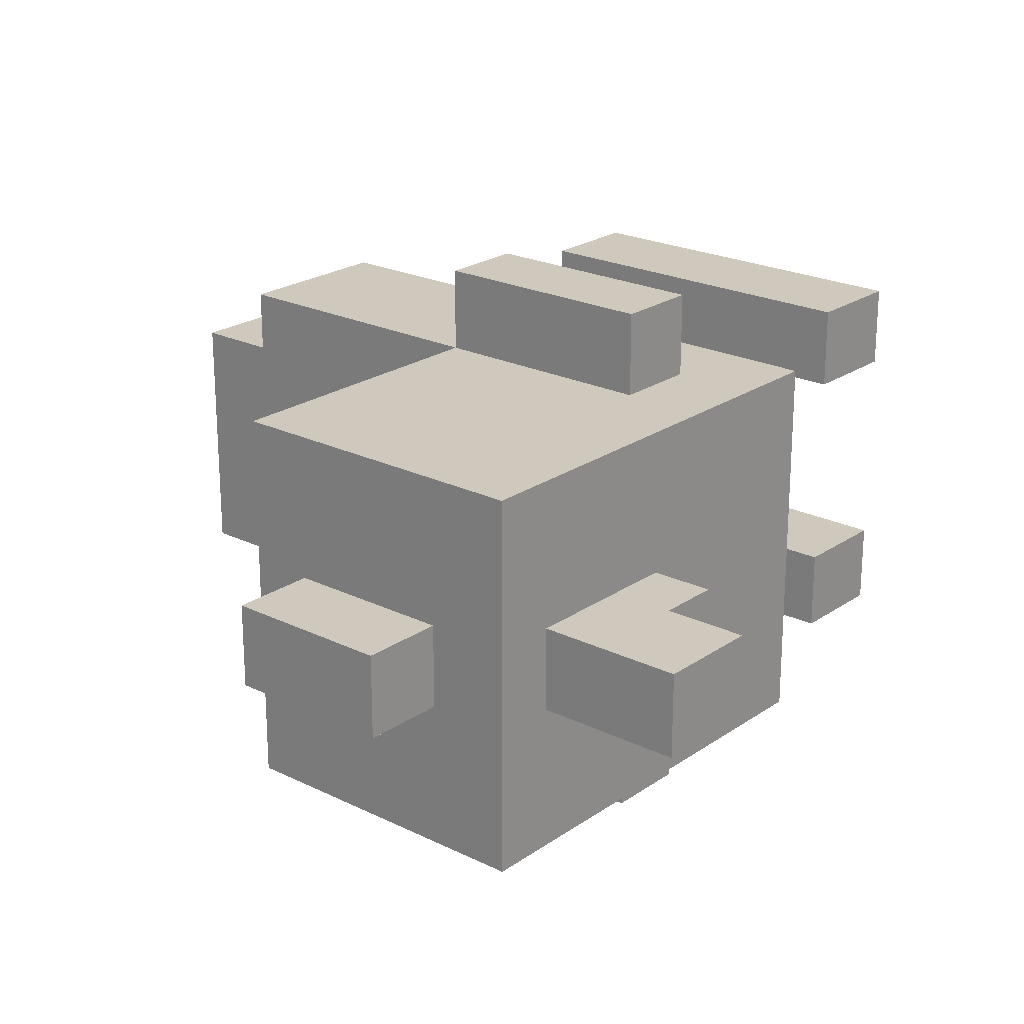
<metadata>
{"format":"obj","ext":"obj","renderer":"f3d","projection":"perspective","resolution":1024,"background":"white","views":[{"elev":22.4,"azim":-139.7,"up":"+Z"}]}
</metadata>
<code>
o
v 0 4.8 -1.8
v 0 4.8 -2.2
v 0 5.3 -1.8
v 0 5.3 -2.2
v 0.4 4.5 -1.8
v 0.4 4.5 -2.2
v 0.4 4.8 -1.8
v 0.4 4.8 -2.2
v 0.7 3.4 -1.1
v 0.7 3.4 -2.9
v 0.7 4.5 -1.8
v 0.7 4.5 -2.2
v 0.7 4.8 -1.8
v 0.7 4.8 -2.2
v 0.7 5.3 -1.8
v 0.7 5.3 -2.2
v 0.7 5.6 -1.1
v 0.7 5.6 -2.9
v 1.1 2 -1.1
v 1.1 2 -1.5
v 1.1 2 -2.5
v 1.1 2 -2.9
v 1.1 2.5 -1.1
v 1.1 2.5 -1.5
v 1.1 2.5 -2.5
v 1.1 2.5 -2.9
v 1.1 3.8 -0.7
v 1.1 3.8 -1.1
v 1.1 3.8 -2.9
v 1.1 3.8 -3.3
v 1.1 4.2 -0.7
v 1.1 4.2 -1.1
v 1.1 4.2 -2.9
v 1.1 4.2 -3.3
v 1.1 5.6 -1.8
v 1.1 5.6 -2.2
v 1.1 6 -1.8
v 1.1 6 -2.2
v 1.8 2 -1.5
v 1.8 2 -1.9
v 1.8 2 -2.1
v 1.8 2 -2.5
v 1.8 2.5 -1.5
v 1.8 2.5 -1.9
v 1.8 2.5 -2.1
v 1.8 2.5 -2.5
v 1.8 5.5 -1.9
v 1.8 5.5 -2.1
v 1.8 5.6 -1.9
v 1.8 5.6 -2.1
v 1.8 5.9 -1.9
v 1.8 5.9 -2.1
v 2.1 2.5 -1.4
v 2.1 2.5 -1.9
v 2.1 2.5 -2.1
v 2.1 2.5 -2.6
v 2.1 3.4 -1.4
v 2.1 3.4 -1.9
v 2.1 3.4 -2.1
v 2.1 3.4 -2.6
v 2.1 3.9 -0.8
v 2.1 3.9 -1.2
v 2.1 3.9 -2.8
v 2.1 3.9 -3.2
v 2.1 4.1 -0.8
v 2.1 4.1 -1.2
v 2.1 4.1 -2.8
v 2.1 4.1 -3.2
v 2.1 5.5 -1.2
v 2.1 5.5 -2.8
v 2.5 2.4 -1.5
v 2.5 2.4 -1.8
v 2.5 2.4 -2.2
v 2.5 2.4 -2.5
v 2.5 3.4 -1.5
v 2.5 3.4 -1.8
v 2.5 3.4 -2.2
v 2.5 3.4 -2.5
v 2.5 3.5 -1.5
v 2.5 3.5 -1.8
v 2.5 3.5 -2.2
v 2.5 3.5 -2.5
v 2.8 2.1 -1.2
v 2.8 2.1 -1.8
v 2.8 2.1 -2.2
v 2.8 2.1 -2.8
v 2.8 2.4 -1.2
v 2.8 2.4 -1.8
v 2.8 2.4 -2.2
v 2.8 2.4 -2.8
v 3.5 3.5 -1.2
v 3.5 3.5 -1.5
v 3.5 3.5 -2.5
v 3.5 3.5 -2.8
v 3.5 4.1 -1.2
v 3.5 4.1 -1.5
v 3.5 4.1 -2.5
v 3.5 4.1 -2.8
v 3.9 3.5 -1.5
v 3.9 3.5 -2.5
v 3.9 4.1 -1.5
v 3.9 4.1 -2.5
v 0.1 4.9 -1.9
v 0.1 4.9 -2.1
v 0.1 5.2 -1.9
v 0.1 5.2 -2.1
v 0.5 4.6 -1.9
v 0.5 4.6 -2.1
v 0.5 4.8 -1.9
v 0.5 4.8 -2.1
v 0.5 4.9 -1.9
v 0.5 4.9 -2.1
v 0.8 3.5 -1.2
v 0.8 3.5 -2.8
v 0.8 4.6 -1.9
v 0.8 4.6 -2.1
v 0.8 5.1 -1.2
v 0.8 5.1 -2.8
v 0.8 5.2 -1.9
v 0.8 5.2 -2.1
v 0.8 5.4 -1.2
v 0.8 5.4 -2.8
v 0.8 5.5 -1.2
v 0.8 5.5 -2.8
v 1.2 2.1 -1.2
v 1.2 2.1 -1.4
v 1.2 2.1 -2.6
v 1.2 2.1 -2.8
v 1.2 2.4 -1.2
v 1.2 2.4 -1.4
v 1.2 2.4 -2.6
v 1.2 2.4 -2.8
v 1.2 3.9 -0.8
v 1.2 3.9 -1.2
v 1.2 3.9 -2.8
v 1.2 3.9 -3.2
v 1.2 4.1 -0.8
v 1.2 4.1 -1.2
v 1.2 4.1 -2.8
v 1.2 4.1 -3.2
v 1.2 5.5 -1.9
v 1.2 5.5 -2.1
v 1.2 5.6 -1.9
v 1.2 5.6 -2.1
v 1.2 5.9 -1.9
v 1.2 5.9 -2.1
v 1.9 2.1 -1.4
v 1.9 2.1 -1.8
v 1.9 2.1 -2.2
v 1.9 2.1 -2.6
v 1.9 2.4 -1.4
v 1.9 2.4 -1.8
v 1.9 2.4 -2.2
v 1.9 2.4 -2.6
v 1.9 5.6 -1.8
v 1.9 5.6 -2.2
v 1.9 6 -1.8
v 1.9 6 -2.2
v 2.2 2.4 -1.5
v 2.2 2.4 -1.8
v 2.2 2.4 -2.2
v 2.2 2.4 -2.5
v 2.2 3.4 -1.5
v 2.2 3.4 -1.8
v 2.2 3.4 -2.2
v 2.2 3.4 -2.5
v 2.2 3.5 -1.5
v 2.2 3.5 -1.8
v 2.2 3.5 -2.2
v 2.2 3.5 -2.5
v 2.2 3.8 -0.7
v 2.2 3.8 -1.1
v 2.2 3.8 -2.9
v 2.2 3.8 -3.3
v 2.2 4.2 -0.7
v 2.2 4.2 -1.1
v 2.2 4.2 -2.9
v 2.2 4.2 -3.3
v 2.2 5.6 -1.1
v 2.2 5.6 -2.9
v 2.6 2.5 -1.4
v 2.6 2.5 -1.9
v 2.6 2.5 -2.1
v 2.6 2.5 -2.6
v 2.6 3.4 -1.4
v 2.6 3.4 -1.9
v 2.6 3.4 -2.1
v 2.6 3.4 -2.6
v 2.9 2 -1.1
v 2.9 2 -1.9
v 2.9 2 -2.1
v 2.9 2 -2.9
v 2.9 2.5 -1.1
v 2.9 2.5 -1.9
v 2.9 2.5 -2.1
v 2.9 2.5 -2.9
v 3.6 3.4 -1.1
v 3.6 3.4 -1.4
v 3.6 3.4 -2.6
v 3.6 3.4 -2.9
v 3.6 4.2 -1.1
v 3.6 4.2 -1.4
v 3.6 4.2 -2.6
v 3.6 4.2 -2.9
v 4 3.4 -1.4
v 4 3.4 -2.6
v 4 4.2 -1.4
v 4 4.2 -2.6
v 1.1 3.8 -0.7
v 1.1 4.2 -0.7
v 2.2 3.8 -0.7
v 2.2 4.2 -0.7
v 0.7 3.4 -1.1
v 0.7 5.6 -1.1
v 0.8 5.1 -1.1
v 0.8 5.4 -1.1
v 1.1 2 -1.1
v 1.1 2.5 -1.1
v 1.1 3.8 -1.1
v 1.1 4.2 -1.1
v 1.1 5.1 -1.1
v 1.1 5.4 -1.1
v 2.2 3.8 -1.1
v 2.2 4.2 -1.1
v 2.2 5.6 -1.1
v 2.9 2 -1.1
v 2.9 2.5 -1.1
v 3.6 3.4 -1.1
v 3.6 4.2 -1.1
v 1.2 2.1 -1.4
v 1.2 2.4 -1.4
v 1.9 2.1 -1.4
v 1.9 2.4 -1.4
v 2.1 2.5 -1.4
v 2.1 3.4 -1.4
v 2.6 2.5 -1.4
v 2.6 3.4 -1.4
v 3.6 3.4 -1.4
v 3.6 4.2 -1.4
v 4 3.4 -1.4
v 4 4.2 -1.4
v 0 4.8 -1.8
v 0 5.3 -1.8
v 0.4 4.5 -1.8
v 0.4 4.8 -1.8
v 0.7 4.5 -1.8
v 0.7 4.8 -1.8
v 0.7 5.3 -1.8
v 1.1 5.6 -1.8
v 1.1 6 -1.8
v 1.9 2.1 -1.8
v 1.9 2.4 -1.8
v 1.9 5.6 -1.8
v 1.9 6 -1.8
v 2.2 2.4 -1.8
v 2.2 3.4 -1.8
v 2.2 3.5 -1.8
v 2.5 2.4 -1.8
v 2.5 3.4 -1.8
v 2.5 3.5 -1.8
v 2.8 2.1 -1.8
v 2.8 2.4 -1.8
v 0.1 4.9 -2.1
v 0.1 5.2 -2.1
v 0.5 4.6 -2.1
v 0.5 4.8 -2.1
v 0.5 4.9 -2.1
v 0.7 4.6 -2.1
v 0.7 4.8 -2.1
v 0.7 5.2 -2.1
v 0.8 4.6 -2.1
v 0.8 5.2 -2.1
v 1.2 5.5 -2.1
v 1.2 5.6 -2.1
v 1.2 5.9 -2.1
v 1.8 2 -2.1
v 1.8 2.5 -2.1
v 1.8 5.5 -2.1
v 1.8 5.6 -2.1
v 1.8 5.9 -2.1
v 2.1 2.5 -2.1
v 2.1 3.4 -2.1
v 2.6 2.5 -2.1
v 2.6 3.4 -2.1
v 2.9 2 -2.1
v 2.9 2.5 -2.1
v 1.1 2 -2.5
v 1.1 2.5 -2.5
v 1.8 2 -2.5
v 1.8 2.5 -2.5
v 2.2 2.4 -2.5
v 2.2 3.4 -2.5
v 2.2 3.5 -2.5
v 2.5 2.4 -2.5
v 2.5 3.4 -2.5
v 2.5 3.5 -2.5
v 3.5 3.5 -2.5
v 3.5 4.1 -2.5
v 3.9 3.5 -2.5
v 3.9 4.1 -2.5
v 0.8 3.5 -2.8
v 0.8 5.1 -2.8
v 0.8 5.4 -2.8
v 0.8 5.5 -2.8
v 1.1 5.1 -2.8
v 1.1 5.4 -2.8
v 1.2 2.1 -2.8
v 1.2 2.4 -2.8
v 1.2 3.9 -2.8
v 1.2 4.1 -2.8
v 2.1 3.9 -2.8
v 2.1 4.1 -2.8
v 2.1 5.5 -2.8
v 2.8 2.1 -2.8
v 2.8 2.4 -2.8
v 3.5 3.5 -2.8
v 3.5 4.1 -2.8
v 1.2 3.9 -3.2
v 1.2 4.1 -3.2
v 2.1 3.9 -3.2
v 2.1 4.1 -3.2
v 1.2 3.9 -0.8
v 1.2 4.1 -0.8
v 2.1 3.9 -0.8
v 2.1 4.1 -0.8
v 0.8 3.5 -1.2
v 0.8 5.1 -1.2
v 0.8 5.4 -1.2
v 0.8 5.5 -1.2
v 1.1 5.1 -1.2
v 1.1 5.4 -1.2
v 1.2 2.1 -1.2
v 1.2 2.4 -1.2
v 1.2 3.9 -1.2
v 1.2 4.1 -1.2
v 2.1 3.9 -1.2
v 2.1 4.1 -1.2
v 2.1 5.5 -1.2
v 2.8 2.1 -1.2
v 2.8 2.4 -1.2
v 3.5 3.5 -1.2
v 3.5 4.1 -1.2
v 1.1 2 -1.5
v 1.1 2.5 -1.5
v 1.8 2 -1.5
v 1.8 2.5 -1.5
v 2.2 2.4 -1.5
v 2.2 3.4 -1.5
v 2.2 3.5 -1.5
v 2.5 2.4 -1.5
v 2.5 3.4 -1.5
v 2.5 3.5 -1.5
v 3.5 3.5 -1.5
v 3.5 4.1 -1.5
v 3.9 3.5 -1.5
v 3.9 4.1 -1.5
v 0.1 4.9 -1.9
v 0.1 5.2 -1.9
v 0.5 4.6 -1.9
v 0.5 4.8 -1.9
v 0.5 4.9 -1.9
v 0.7 4.6 -1.9
v 0.7 4.8 -1.9
v 0.7 5.2 -1.9
v 0.8 4.6 -1.9
v 0.8 5.2 -1.9
v 1.2 5.5 -1.9
v 1.2 5.6 -1.9
v 1.2 5.9 -1.9
v 1.8 2 -1.9
v 1.8 2.5 -1.9
v 1.8 5.5 -1.9
v 1.8 5.6 -1.9
v 1.8 5.9 -1.9
v 2.1 2.5 -1.9
v 2.1 3.4 -1.9
v 2.6 2.5 -1.9
v 2.6 3.4 -1.9
v 2.9 2 -1.9
v 2.9 2.5 -1.9
v 0 4.8 -2.2
v 0 5.3 -2.2
v 0.4 4.5 -2.2
v 0.4 4.8 -2.2
v 0.7 4.5 -2.2
v 0.7 4.8 -2.2
v 0.7 5.3 -2.2
v 1.1 5.6 -2.2
v 1.1 6 -2.2
v 1.9 2.1 -2.2
v 1.9 2.4 -2.2
v 1.9 5.6 -2.2
v 1.9 6 -2.2
v 2.2 2.4 -2.2
v 2.2 3.4 -2.2
v 2.2 3.5 -2.2
v 2.5 2.4 -2.2
v 2.5 3.4 -2.2
v 2.5 3.5 -2.2
v 2.8 2.1 -2.2
v 2.8 2.4 -2.2
v 1.2 2.1 -2.6
v 1.2 2.4 -2.6
v 1.9 2.1 -2.6
v 1.9 2.4 -2.6
v 2.1 2.5 -2.6
v 2.1 3.4 -2.6
v 2.6 2.5 -2.6
v 2.6 3.4 -2.6
v 3.6 3.4 -2.6
v 3.6 4.2 -2.6
v 4 3.4 -2.6
v 4 4.2 -2.6
v 0.7 3.4 -2.9
v 0.7 5.6 -2.9
v 0.8 5.1 -2.9
v 0.8 5.4 -2.9
v 1.1 2 -2.9
v 1.1 2.5 -2.9
v 1.1 3.8 -2.9
v 1.1 4.2 -2.9
v 1.1 5.1 -2.9
v 1.1 5.4 -2.9
v 2.2 3.8 -2.9
v 2.2 4.2 -2.9
v 2.2 5.6 -2.9
v 2.9 2 -2.9
v 2.9 2.5 -2.9
v 3.6 3.4 -2.9
v 3.6 4.2 -2.9
v 1.1 3.8 -3.3
v 1.1 4.2 -3.3
v 2.2 3.8 -3.3
v 2.2 4.2 -3.3
v 1.1 2 -1.1
v 2.9 2 -1.1
v 1.1 2 -1.5
v 1.8 2 -1.5
v 1.8 2 -1.9
v 2.9 2 -1.9
v 1.8 2 -2.1
v 2.9 2 -2.1
v 1.1 2 -2.5
v 1.8 2 -2.5
v 1.1 2 -2.9
v 2.9 2 -2.9
v 1.2 2.4 -1.2
v 2.8 2.4 -1.2
v 1.2 2.4 -1.4
v 1.9 2.4 -1.4
v 2.2 2.4 -1.5
v 2.5 2.4 -1.5
v 1.9 2.4 -1.8
v 2.2 2.4 -1.8
v 2.5 2.4 -1.8
v 2.8 2.4 -1.8
v 1.9 2.4 -2.2
v 2.2 2.4 -2.2
v 2.5 2.4 -2.2
v 2.8 2.4 -2.2
v 2.2 2.4 -2.5
v 2.5 2.4 -2.5
v 1.2 2.4 -2.6
v 1.9 2.4 -2.6
v 1.2 2.4 -2.8
v 2.8 2.4 -2.8
v 0.7 3.4 -1.1
v 3.6 3.4 -1.1
v 2.1 3.4 -1.4
v 2.6 3.4 -1.4
v 3.6 3.4 -1.4
v 4 3.4 -1.4
v 2.1 3.4 -1.9
v 2.6 3.4 -1.9
v 2.1 3.4 -2.1
v 2.6 3.4 -2.1
v 2.1 3.4 -2.6
v 2.6 3.4 -2.6
v 3.6 3.4 -2.6
v 4 3.4 -2.6
v 0.7 3.4 -2.9
v 3.6 3.4 -2.9
v 1.1 3.8 -0.7
v 2.2 3.8 -0.7
v 1.1 3.8 -1.1
v 2.2 3.8 -1.1
v 1.1 3.8 -2.9
v 2.2 3.8 -2.9
v 1.1 3.8 -3.3
v 2.2 3.8 -3.3
v 1.2 4.1 -0.8
v 2.1 4.1 -0.8
v 1.2 4.1 -1.2
v 2.1 4.1 -1.2
v 3.5 4.1 -1.2
v 3.5 4.1 -1.5
v 3.9 4.1 -1.5
v 3.5 4.1 -2.5
v 3.9 4.1 -2.5
v 1.2 4.1 -2.8
v 2.1 4.1 -2.8
v 3.5 4.1 -2.8
v 1.2 4.1 -3.2
v 2.1 4.1 -3.2
v 0.4 4.5 -1.8
v 0.7 4.5 -1.8
v 0.4 4.5 -2.2
v 0.7 4.5 -2.2
v 0 4.8 -1.8
v 0.4 4.8 -1.8
v 0 4.8 -2.2
v 0.4 4.8 -2.2
v 0.1 5.2 -1.9
v 0.7 5.2 -1.9
v 0.8 5.2 -1.9
v 0.1 5.2 -2.1
v 0.7 5.2 -2.1
v 0.8 5.2 -2.1
v 0.8 5.5 -1.2
v 2.1 5.5 -1.2
v 1.2 5.5 -1.9
v 1.8 5.5 -1.9
v 1.2 5.5 -2.1
v 1.8 5.5 -2.1
v 0.8 5.5 -2.8
v 2.1 5.5 -2.8
v 1.2 5.9 -1.9
v 1.8 5.9 -1.9
v 1.2 5.9 -2.1
v 1.8 5.9 -2.1
v 1.2 2.1 -1.2
v 2.8 2.1 -1.2
v 1.2 2.1 -1.4
v 1.9 2.1 -1.4
v 1.9 2.1 -1.8
v 2.8 2.1 -1.8
v 1.9 2.1 -2.2
v 2.8 2.1 -2.2
v 1.2 2.1 -2.6
v 1.9 2.1 -2.6
v 1.2 2.1 -2.8
v 2.8 2.1 -2.8
v 1.1 2.5 -1.1
v 2.9 2.5 -1.1
v 2.1 2.5 -1.4
v 2.6 2.5 -1.4
v 1.1 2.5 -1.5
v 1.8 2.5 -1.5
v 1.8 2.5 -1.9
v 2.1 2.5 -1.9
v 2.6 2.5 -1.9
v 2.9 2.5 -1.9
v 1.8 2.5 -2.1
v 2.1 2.5 -2.1
v 2.6 2.5 -2.1
v 2.9 2.5 -2.1
v 1.1 2.5 -2.5
v 1.8 2.5 -2.5
v 2.1 2.5 -2.6
v 2.6 2.5 -2.6
v 1.1 2.5 -2.9
v 2.9 2.5 -2.9
v 0.8 3.5 -1.2
v 3.5 3.5 -1.2
v 2.2 3.5 -1.5
v 2.5 3.5 -1.5
v 3.5 3.5 -1.5
v 3.9 3.5 -1.5
v 2.2 3.5 -1.8
v 2.5 3.5 -1.8
v 2.2 3.5 -2.2
v 2.5 3.5 -2.2
v 2.2 3.5 -2.5
v 2.5 3.5 -2.5
v 3.5 3.5 -2.5
v 3.9 3.5 -2.5
v 0.8 3.5 -2.8
v 3.5 3.5 -2.8
v 1.2 3.9 -0.8
v 2.1 3.9 -0.8
v 1.2 3.9 -1.2
v 2.1 3.9 -1.2
v 1.2 3.9 -2.8
v 2.1 3.9 -2.8
v 1.2 3.9 -3.2
v 2.1 3.9 -3.2
v 1.1 4.2 -0.7
v 2.2 4.2 -0.7
v 1.1 4.2 -1.1
v 2.2 4.2 -1.1
v 3.6 4.2 -1.1
v 3.6 4.2 -1.4
v 4 4.2 -1.4
v 3.6 4.2 -2.6
v 4 4.2 -2.6
v 1.1 4.2 -2.9
v 2.2 4.2 -2.9
v 3.6 4.2 -2.9
v 1.1 4.2 -3.3
v 2.2 4.2 -3.3
v 0.5 4.6 -1.9
v 0.7 4.6 -1.9
v 0.8 4.6 -1.9
v 0.5 4.6 -2.1
v 0.7 4.6 -2.1
v 0.8 4.6 -2.1
v 0.1 4.9 -1.9
v 0.5 4.9 -1.9
v 0.1 4.9 -2.1
v 0.5 4.9 -2.1
v 0 5.3 -1.8
v 0.7 5.3 -1.8
v 0 5.3 -2.2
v 0.7 5.3 -2.2
v 0.7 5.6 -1.1
v 2.2 5.6 -1.1
v 1.1 5.6 -1.8
v 1.9 5.6 -1.8
v 1.1 5.6 -2.2
v 1.9 5.6 -2.2
v 0.7 5.6 -2.9
v 2.2 5.6 -2.9
v 1.1 6 -1.8
v 1.9 6 -1.8
v 1.1 6 -2.2
v 1.9 6 -2.2
f 3 2 1
f 4 2 3
f 7 6 5
f 8 6 7
f 11 10 9
f 12 10 11
f 13 11 9
f 14 10 12
f 15 13 9
f 16 10 14
f 17 15 9
f 17 16 15
f 18 10 16
f 18 16 17
f 23 20 19
f 24 20 23
f 25 22 21
f 26 22 25
f 31 28 27
f 32 28 31
f 33 30 29
f 34 30 33
f 37 36 35
f 38 36 37
f 43 40 39
f 44 40 43
f 45 42 41
f 46 42 45
f 49 48 47
f 50 48 49
f 51 50 49
f 52 50 51
f 57 54 53
f 58 54 57
f 59 56 55
f 60 56 59
f 65 62 61
f 66 62 65
f 67 64 63
f 68 64 67
f 69 67 66
f 70 67 69
f 75 72 71
f 76 72 75
f 77 74 73
f 78 74 77
f 79 76 75
f 80 76 79
f 81 78 77
f 82 78 81
f 87 84 83
f 88 84 87
f 89 86 85
f 90 86 89
f 95 92 91
f 96 92 95
f 97 94 93
f 98 94 97
f 101 100 99
f 102 100 101
f 103 104 105
f 105 104 106
f 107 108 109
f 109 108 110
f 109 110 111
f 111 110 112
f 113 114 115
f 115 114 116
f 113 115 117
f 116 114 118
f 117 115 119
f 116 118 120
f 117 119 121
f 119 120 121
f 120 118 122
f 121 120 122
f 121 122 123
f 123 122 124
f 125 126 129
f 129 126 130
f 127 128 131
f 131 128 132
f 133 134 137
f 137 134 138
f 135 136 139
f 139 136 140
f 141 142 143
f 143 142 144
f 143 144 145
f 145 144 146
f 147 148 151
f 151 148 152
f 149 150 153
f 153 150 154
f 155 156 157
f 157 156 158
f 159 160 163
f 163 160 164
f 161 162 165
f 165 162 166
f 163 164 167
f 167 164 168
f 165 166 169
f 169 166 170
f 171 172 175
f 175 172 176
f 173 174 177
f 177 174 178
f 176 177 179
f 179 177 180
f 181 182 185
f 185 182 186
f 183 184 187
f 187 184 188
f 189 190 193
f 193 190 194
f 191 192 195
f 195 192 196
f 197 198 201
f 201 198 202
f 199 200 203
f 203 200 204
f 205 206 207
f 207 206 208
f 211 210 209
f 212 210 211
f 215 214 213
f 216 214 215
f 219 215 213
f 220 215 219
f 221 216 215
f 221 215 220
f 222 214 216
f 222 216 221
f 223 219 213
f 224 221 220
f 224 222 221
f 225 214 222
f 225 222 224
f 226 218 217
f 227 218 226
f 228 224 223
f 228 223 213
f 229 224 228
f 232 231 230
f 233 231 232
f 236 235 234
f 237 235 236
f 240 239 238
f 241 239 240
f 245 243 242
f 246 245 244
f 247 243 245
f 247 245 246
f 248 243 247
f 253 250 249
f 254 250 253
f 255 252 251
f 258 255 251
f 258 256 255
f 259 257 256
f 259 256 258
f 260 257 259
f 261 258 251
f 262 258 261
f 267 264 263
f 268 266 265
f 269 267 266
f 269 266 268
f 270 264 267
f 270 267 269
f 271 269 268
f 271 270 269
f 272 270 271
f 278 274 273
f 279 275 274
f 279 274 278
f 280 275 279
f 281 277 276
f 283 281 276
f 283 282 281
f 284 282 283
f 285 283 276
f 286 283 285
f 289 288 287
f 290 288 289
f 294 292 291
f 295 293 292
f 295 292 294
f 296 293 295
f 299 298 297
f 300 298 299
f 305 302 301
f 305 303 302
f 306 304 303
f 306 303 305
f 309 305 301
f 309 306 305
f 310 306 309
f 311 309 301
f 312 306 310
f 313 304 306
f 313 306 312
f 314 308 307
f 315 308 314
f 316 312 311
f 316 311 301
f 317 312 316
f 320 319 318
f 321 319 320
f 322 323 324
f 324 323 325
f 326 327 330
f 327 328 330
f 328 329 331
f 330 328 331
f 326 330 334
f 330 331 334
f 334 331 335
f 326 334 336
f 335 331 337
f 331 329 338
f 337 331 338
f 332 333 339
f 339 333 340
f 336 337 341
f 326 336 341
f 341 337 342
f 343 344 345
f 345 344 346
f 347 348 350
f 348 349 351
f 350 348 351
f 351 349 352
f 353 354 355
f 355 354 356
f 357 358 361
f 359 360 362
f 360 361 363
f 362 360 363
f 361 358 364
f 363 361 364
f 362 363 365
f 363 364 365
f 365 364 366
f 367 368 372
f 368 369 373
f 372 368 373
f 373 369 374
f 370 371 375
f 370 375 377
f 375 376 377
f 377 376 378
f 370 377 379
f 379 377 380
f 381 382 384
f 383 384 385
f 384 382 386
f 385 384 386
f 386 382 387
f 388 389 392
f 392 389 393
f 390 391 394
f 390 394 397
f 394 395 397
f 395 396 398
f 397 395 398
f 398 396 399
f 390 397 400
f 400 397 401
f 402 403 404
f 404 403 405
f 406 407 408
f 408 407 409
f 410 411 412
f 412 411 413
f 414 415 416
f 416 415 417
f 414 416 420
f 420 416 421
f 416 417 422
f 421 416 422
f 417 415 423
f 422 417 423
f 414 420 424
f 421 422 425
f 422 423 425
f 423 415 426
f 425 423 426
f 418 419 427
f 427 419 428
f 424 425 429
f 414 424 429
f 429 425 430
f 431 432 433
f 433 432 434
f 437 436 435
f 438 436 437
f 439 436 438
f 440 436 439
f 444 442 441
f 445 444 443
f 446 442 444
f 446 444 445
f 449 448 447
f 450 448 449
f 451 448 450
f 452 448 451
f 453 451 450
f 454 451 453
f 455 448 452
f 456 448 455
f 461 458 457
f 462 460 459
f 464 461 457
f 464 462 461
f 465 464 463
f 466 460 462
f 466 464 465
f 466 462 464
f 469 468 467
f 470 468 469
f 471 468 470
f 473 469 467
f 474 472 471
f 474 471 470
f 475 473 467
f 475 474 473
f 476 472 474
f 476 474 475
f 477 475 467
f 478 472 476
f 479 472 478
f 480 472 479
f 481 477 467
f 481 478 477
f 481 479 478
f 482 479 481
f 485 484 483
f 486 484 485
f 489 488 487
f 490 488 489
f 493 492 491
f 494 492 493
f 496 495 494
f 498 496 494
f 498 497 496
f 499 497 498
f 501 498 494
f 502 498 501
f 503 501 500
f 504 501 503
f 507 506 505
f 508 506 507
f 511 510 509
f 512 510 511
f 516 514 513
f 517 515 514
f 517 514 516
f 518 515 517
f 521 520 519
f 522 520 521
f 523 521 519
f 524 520 522
f 525 523 519
f 525 524 523
f 526 520 524
f 526 524 525
f 529 528 527
f 530 528 529
f 531 532 533
f 533 532 534
f 534 532 535
f 535 532 536
f 537 538 540
f 539 540 541
f 540 538 542
f 541 540 542
f 543 544 545
f 545 544 546
f 543 545 547
f 547 545 548
f 548 545 549
f 549 545 550
f 546 544 551
f 551 544 552
f 553 554 558
f 558 554 559
f 557 558 559
f 555 556 560
f 557 559 561
f 559 560 561
f 560 556 562
f 561 560 562
f 563 564 565
f 565 564 566
f 566 564 567
f 563 565 569
f 567 568 570
f 566 567 570
f 563 569 571
f 569 570 571
f 570 568 572
f 571 570 572
f 563 571 573
f 572 568 574
f 574 568 575
f 575 568 576
f 563 573 577
f 573 574 577
f 574 575 577
f 577 575 578
f 579 580 581
f 581 580 582
f 583 584 585
f 585 584 586
f 587 588 589
f 589 588 590
f 590 591 592
f 590 592 594
f 592 593 594
f 594 593 595
f 590 594 597
f 597 594 598
f 596 597 599
f 599 597 600
f 601 602 604
f 602 603 605
f 604 602 605
f 605 603 606
f 607 608 609
f 609 608 610
f 611 612 613
f 613 612 614
f 615 616 617
f 617 616 618
f 615 617 619
f 618 616 620
f 615 619 621
f 619 620 621
f 620 616 622
f 621 620 622
f 623 624 625
f 625 624 626

</code>
